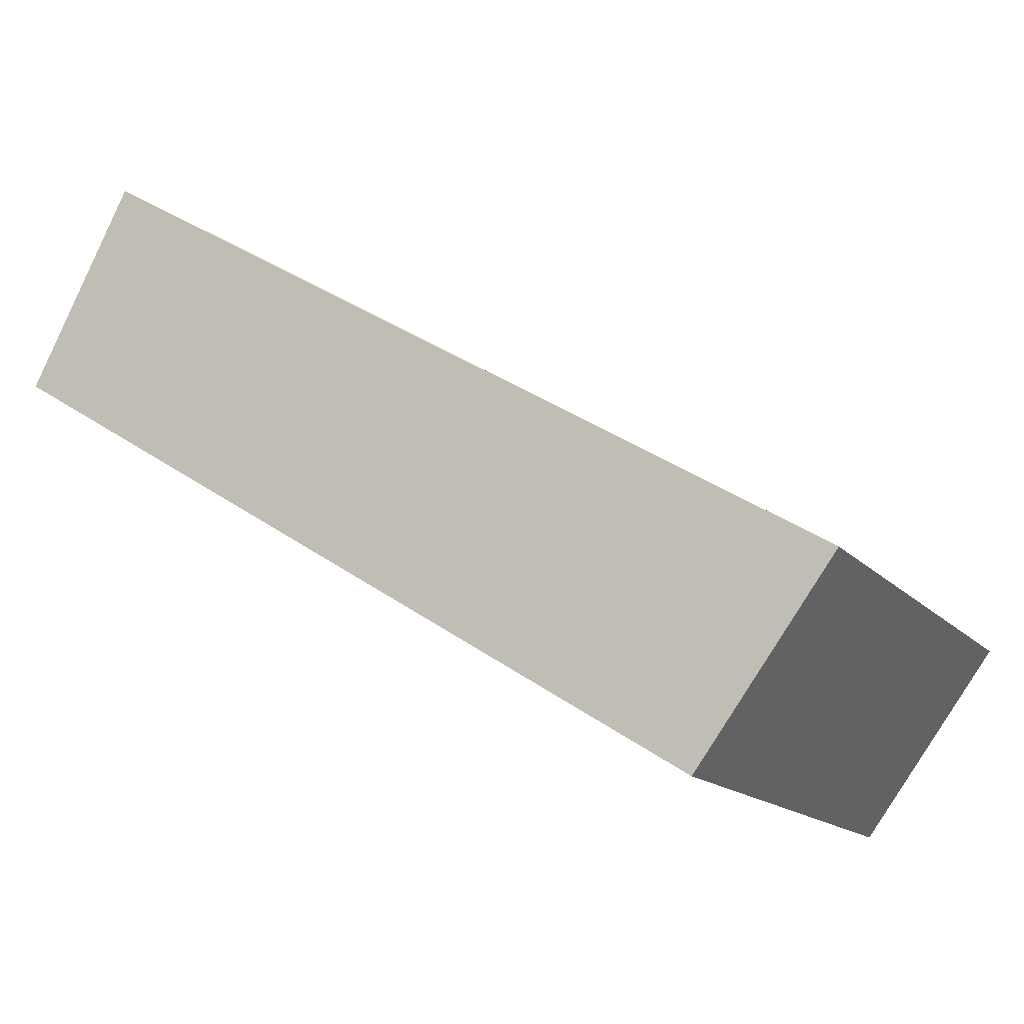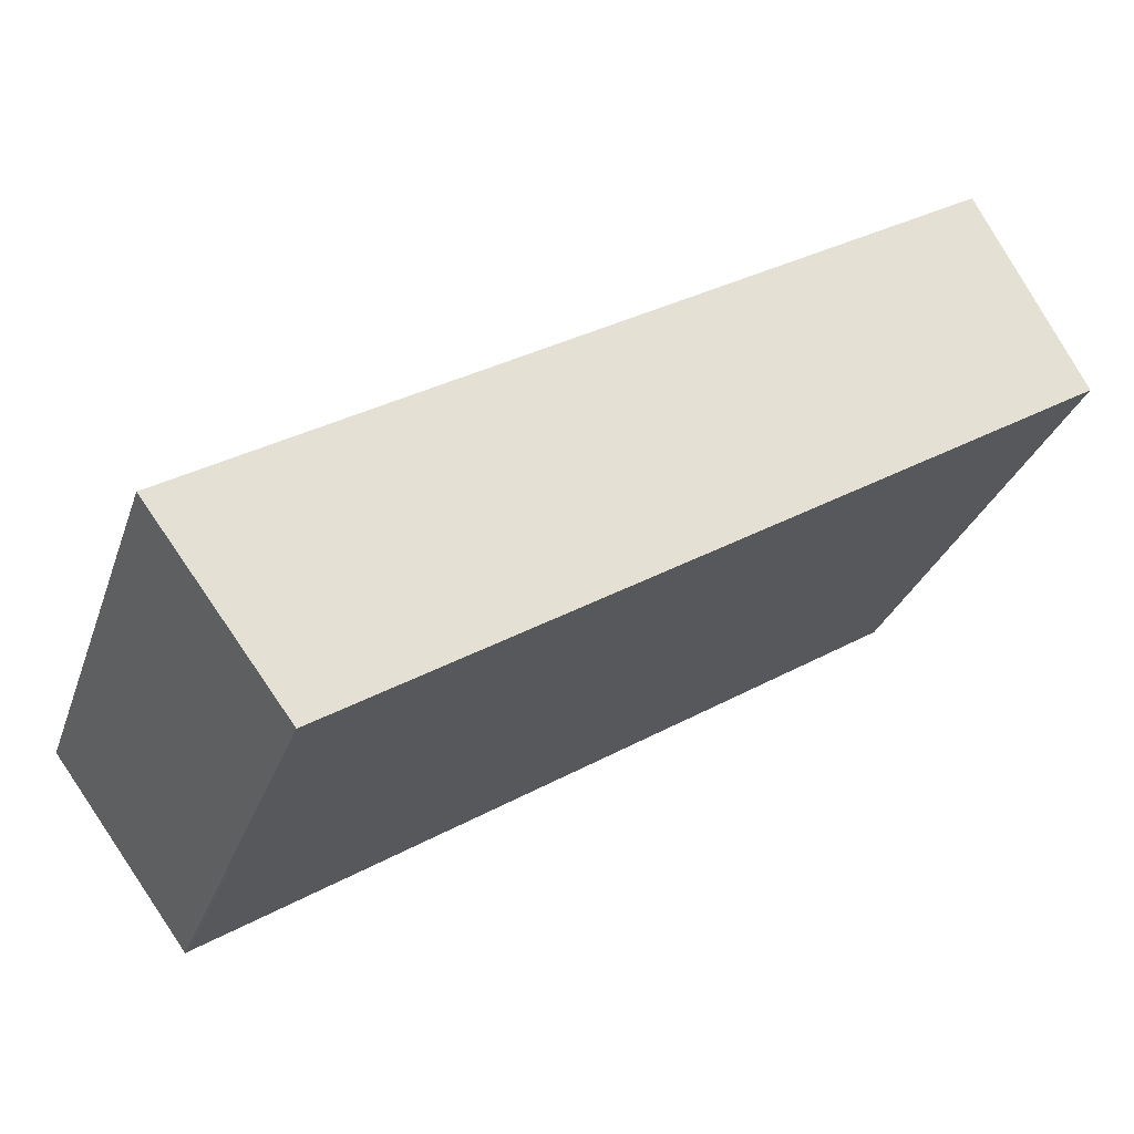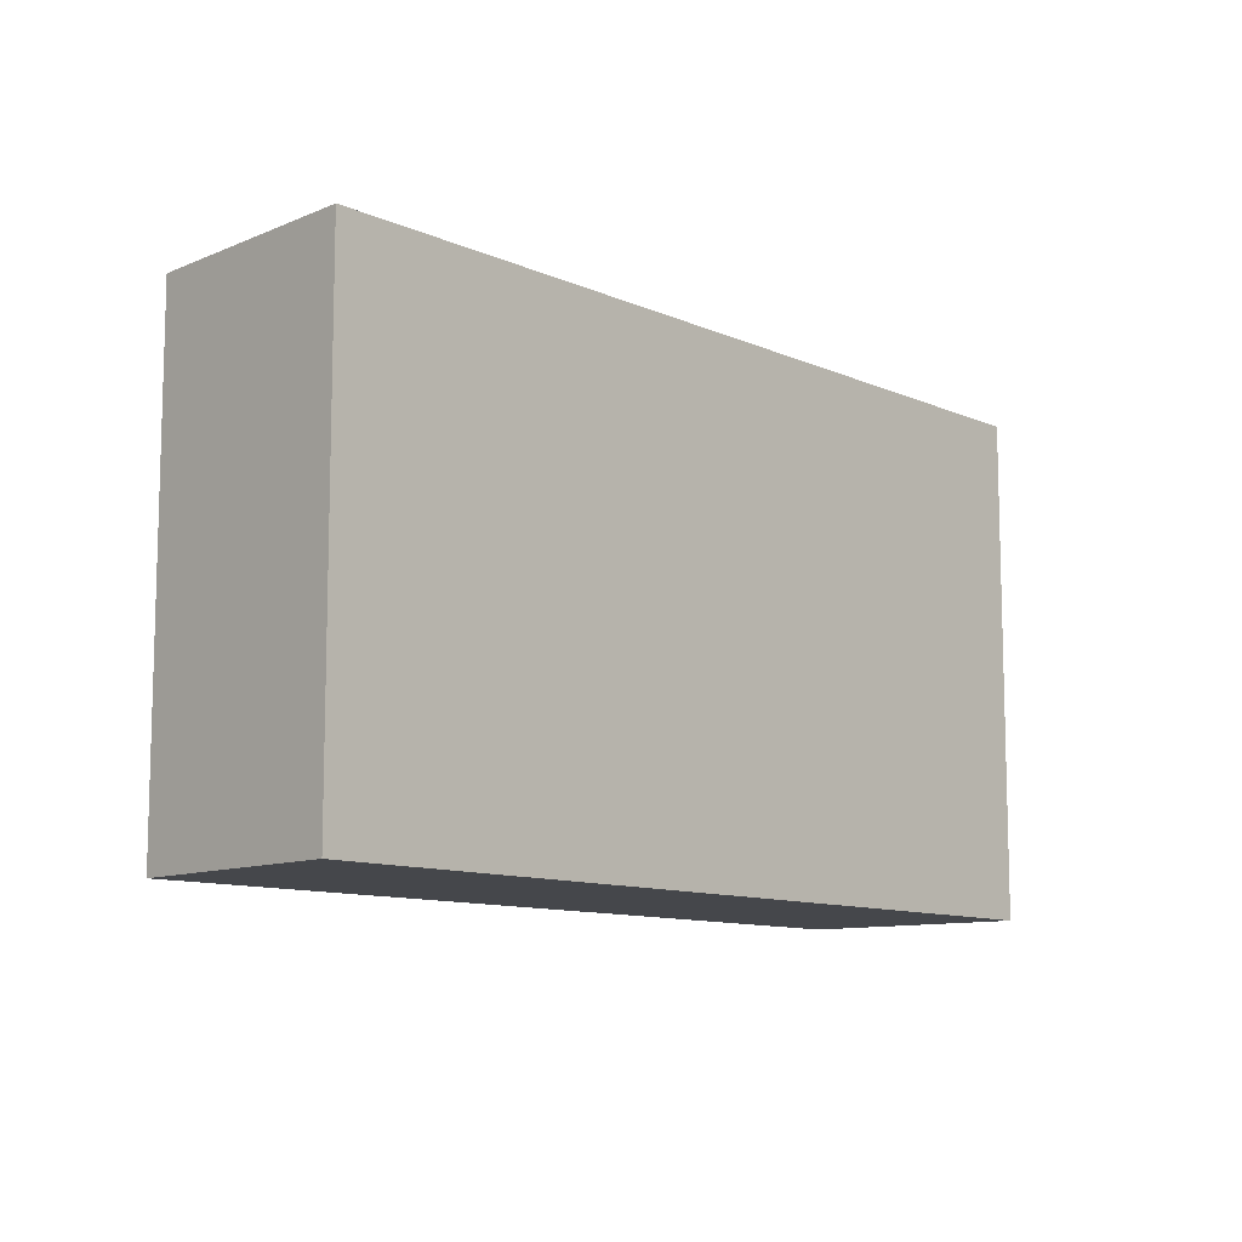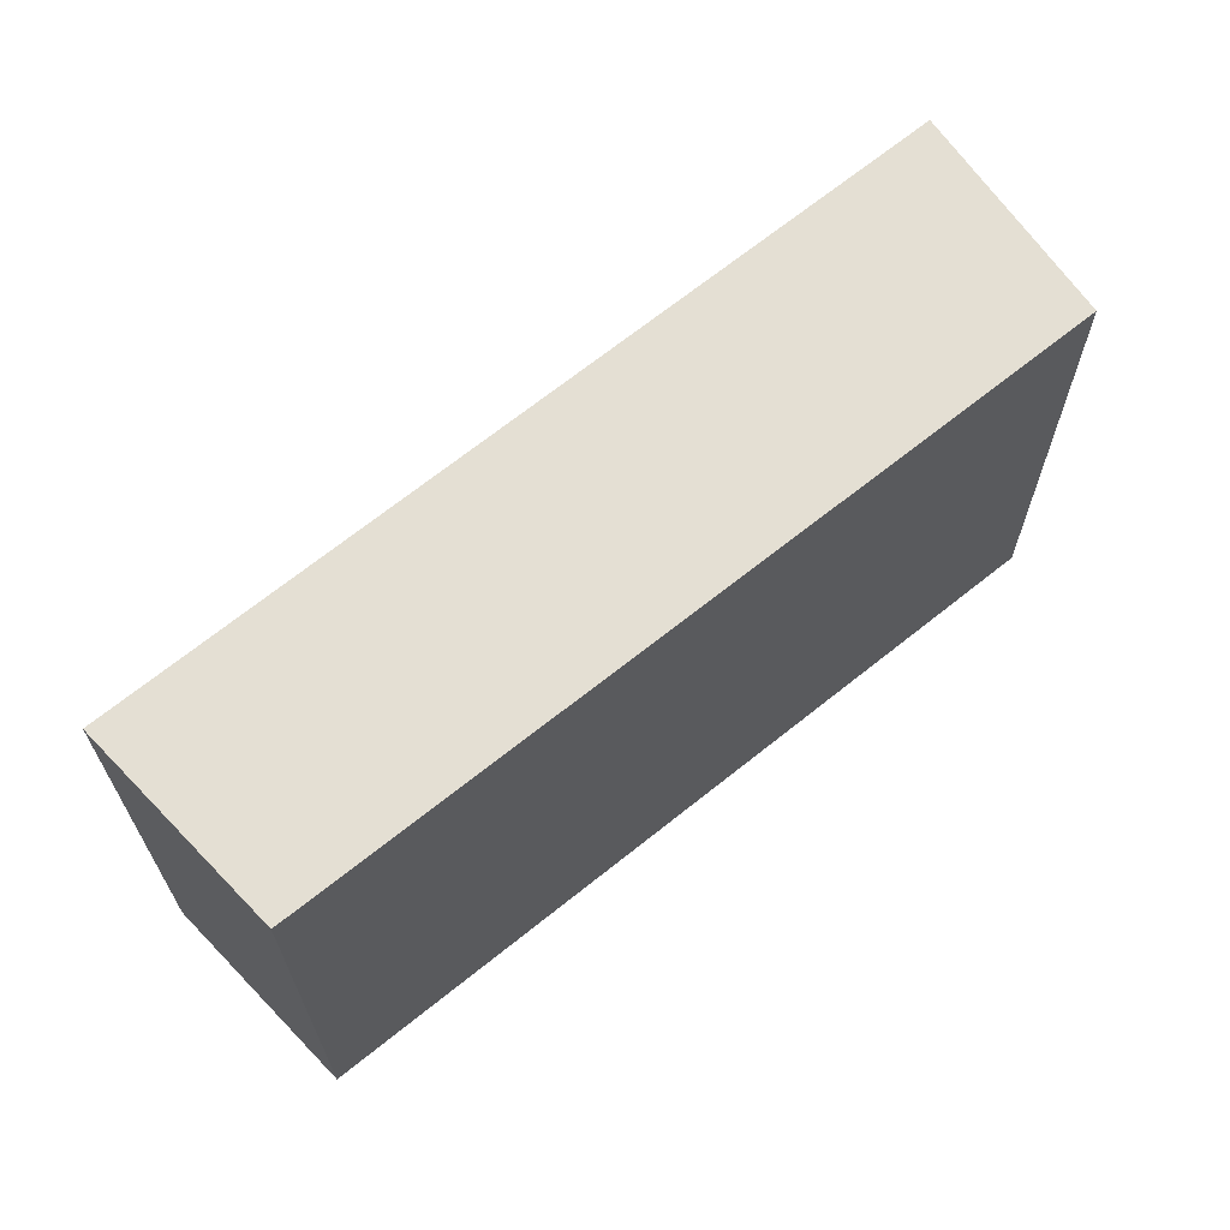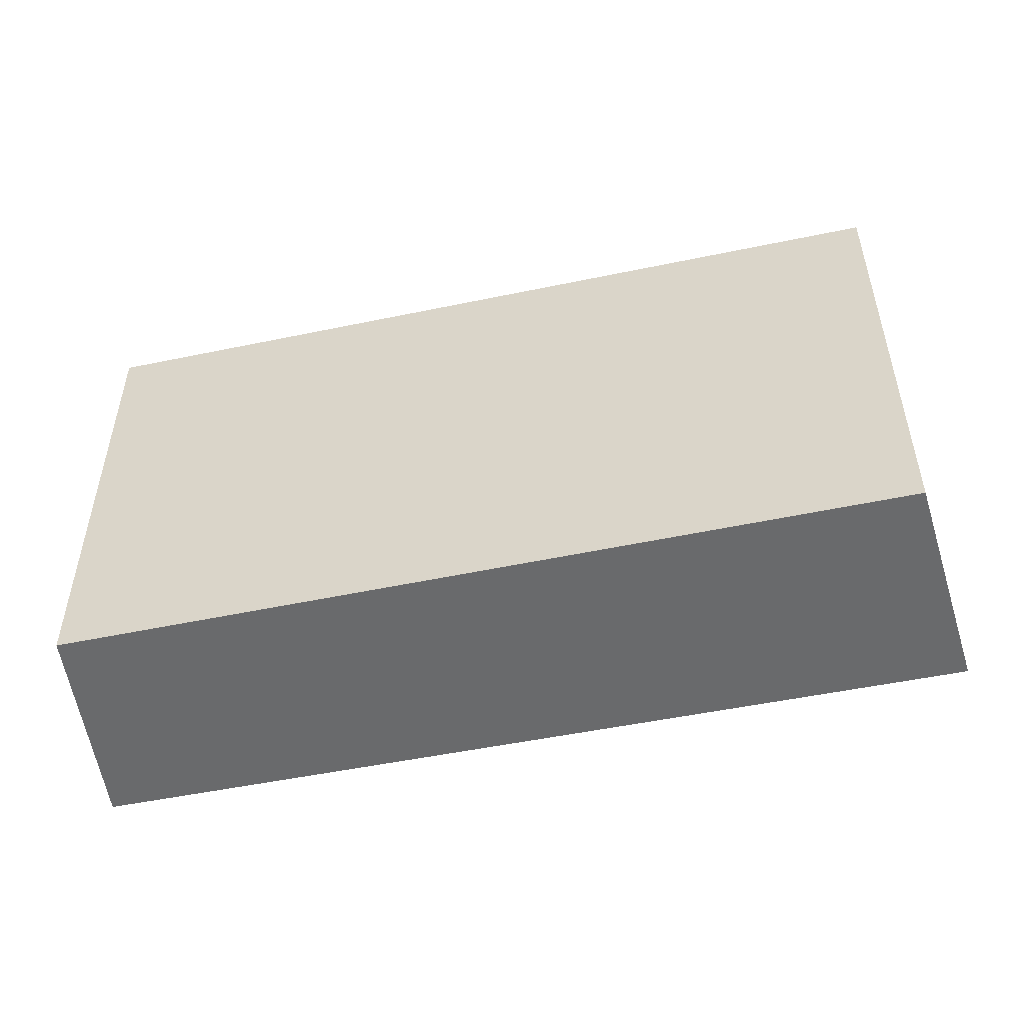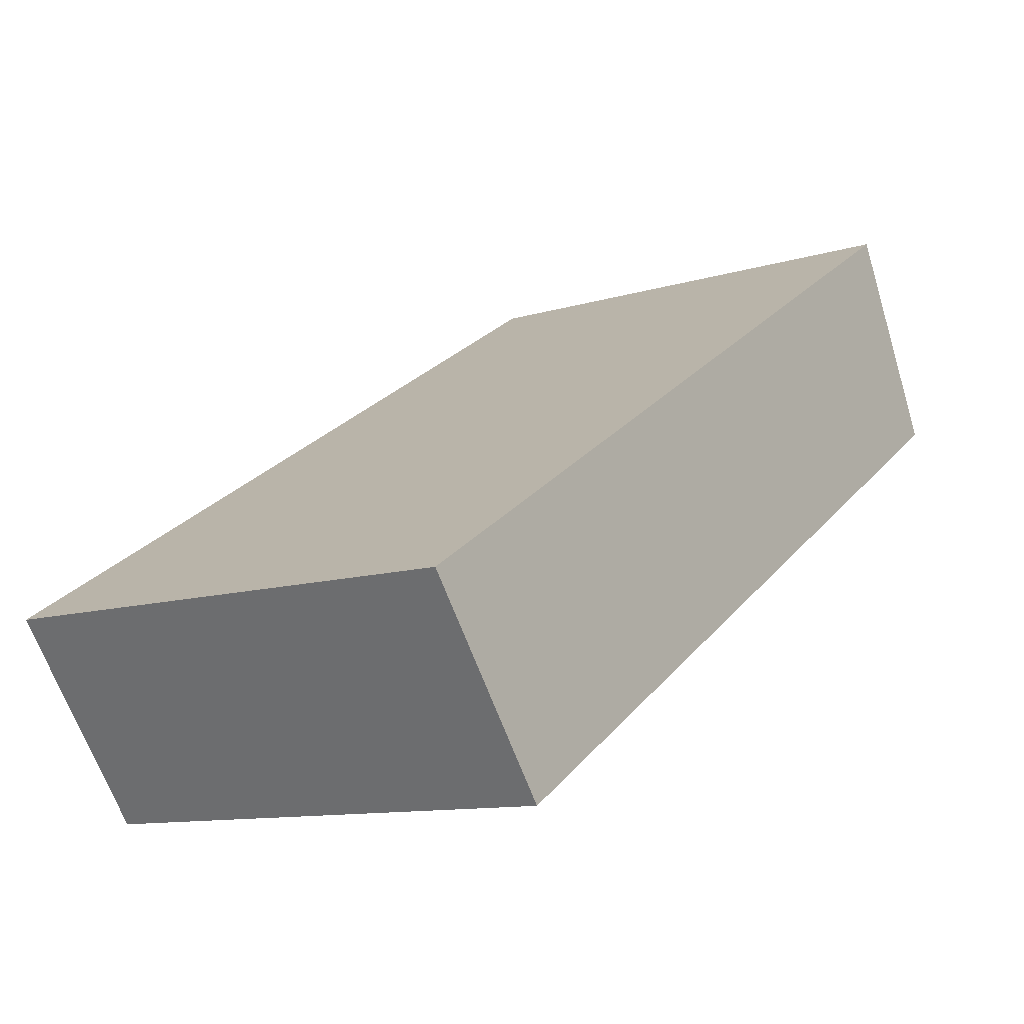
<metadata>
{"format":"obj","ext":"obj","renderer":"f3d","projection":"perspective","resolution":1024,"background":"white","views":[{"elev":-15.0,"azim":-153.7,"up":"+Z"},{"elev":-29.7,"azim":-17.4,"up":"+Z"},{"elev":-10.5,"azim":-79.6,"up":"+Y"},{"elev":66.7,"azim":109.0,"up":"+Y"},{"elev":-52.9,"azim":160.6,"up":"+Y"},{"elev":-11.0,"azim":-52.8,"up":"+Z"}]}
</metadata>
<code>
v  1.075 3.889 -1.45
v  5.929 3.889 3.655
v  6.729 3.889 2.093
v  1.046 3.889 -1.411
v  0 3.889 2.381e-16
v  1.075 8.879e-17 -1.45
v  0 0 0
v  1.046 8.64e-17 -1.411
v  5.929 -2.238e-16 3.655
v  6.729 -1.282e-16 2.093
g defaultobject
f 1 2 3
f 2 1 4
f 2 4 5
f 6 4 1
f 4 6 5
f 5 6 7
f 7 6 8
f 7 2 5
f 2 7 9
f 9 3 2
f 3 9 10
f 10 1 3
f 1 10 6
f 8 9 7
f 9 8 6
f 9 6 10

</code>
